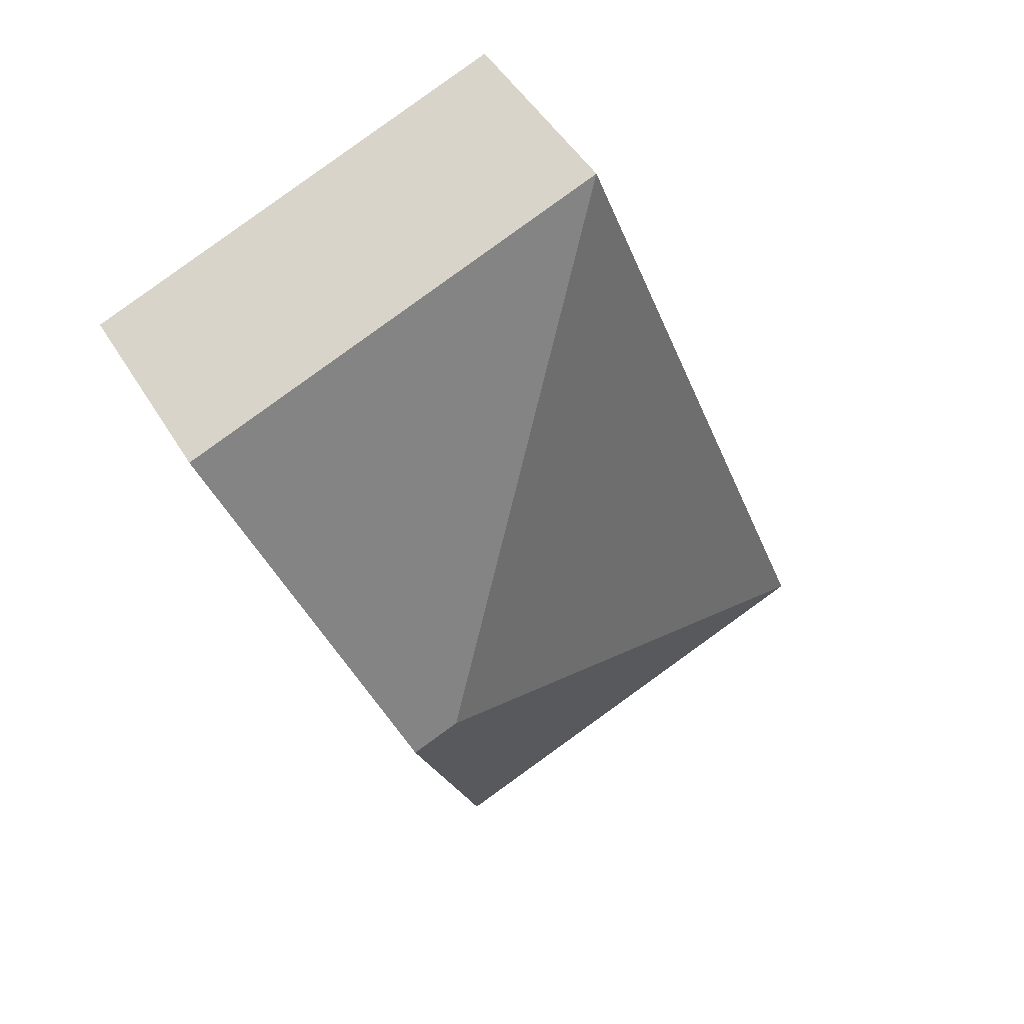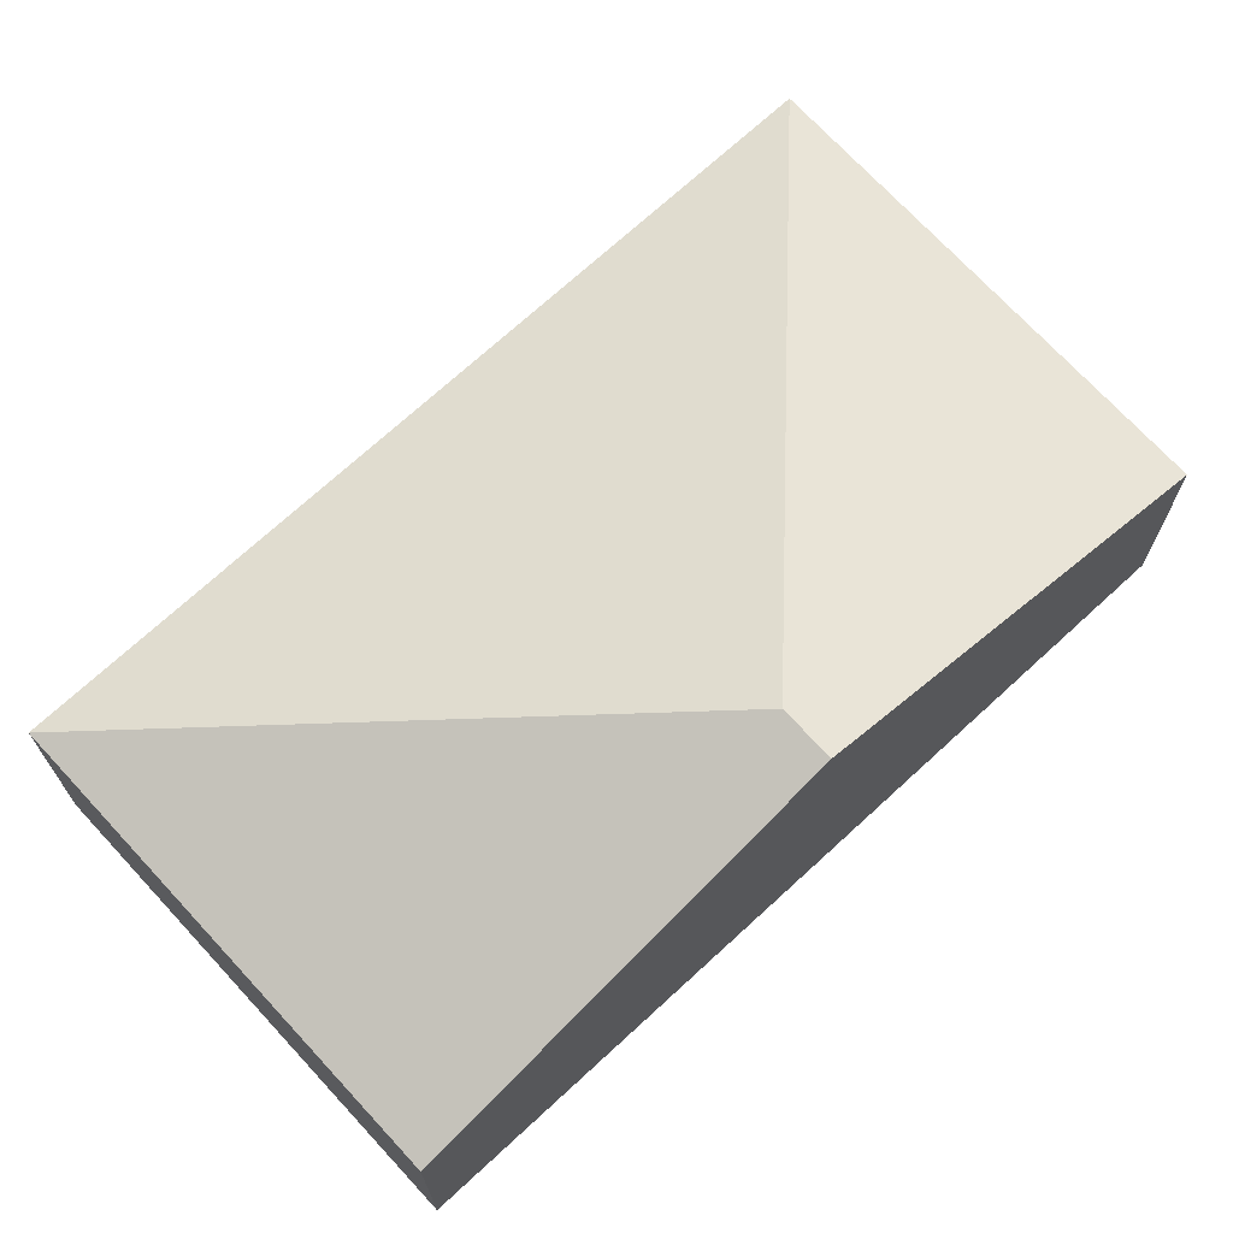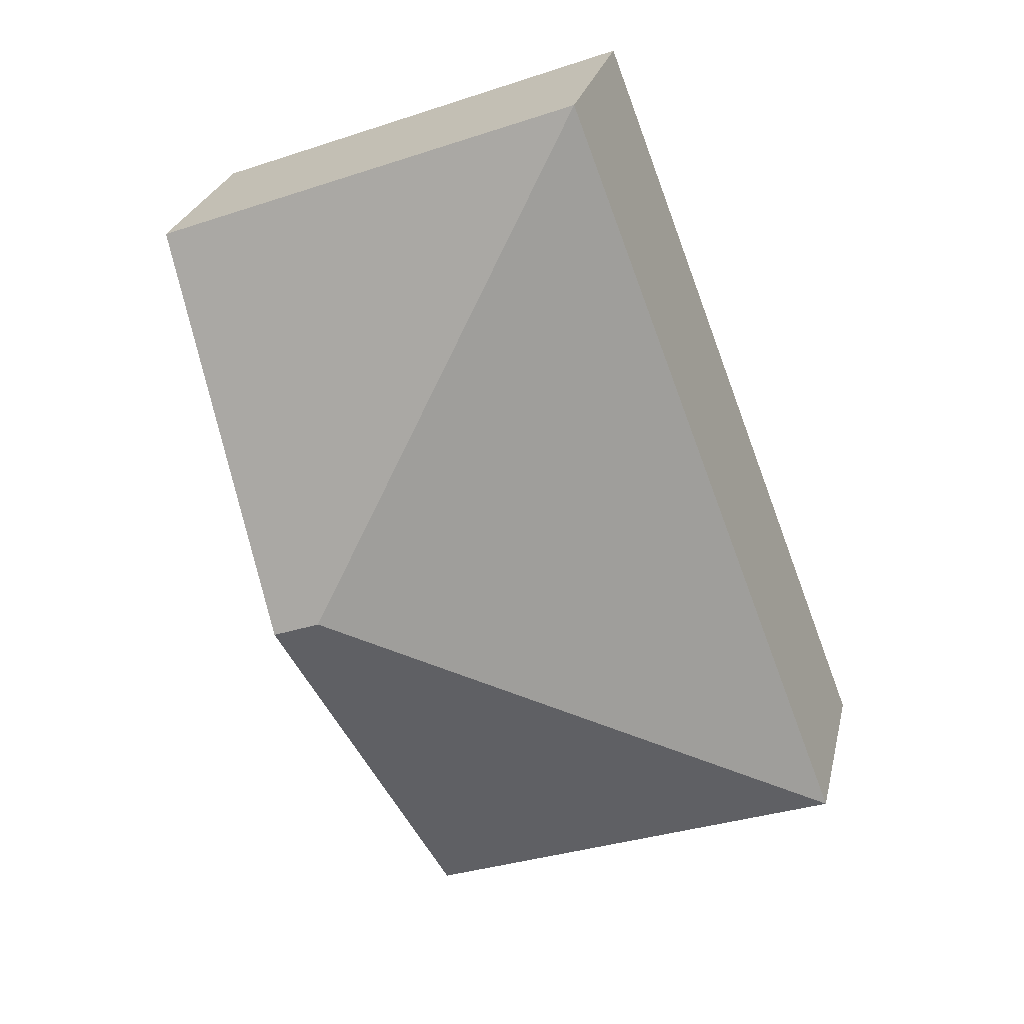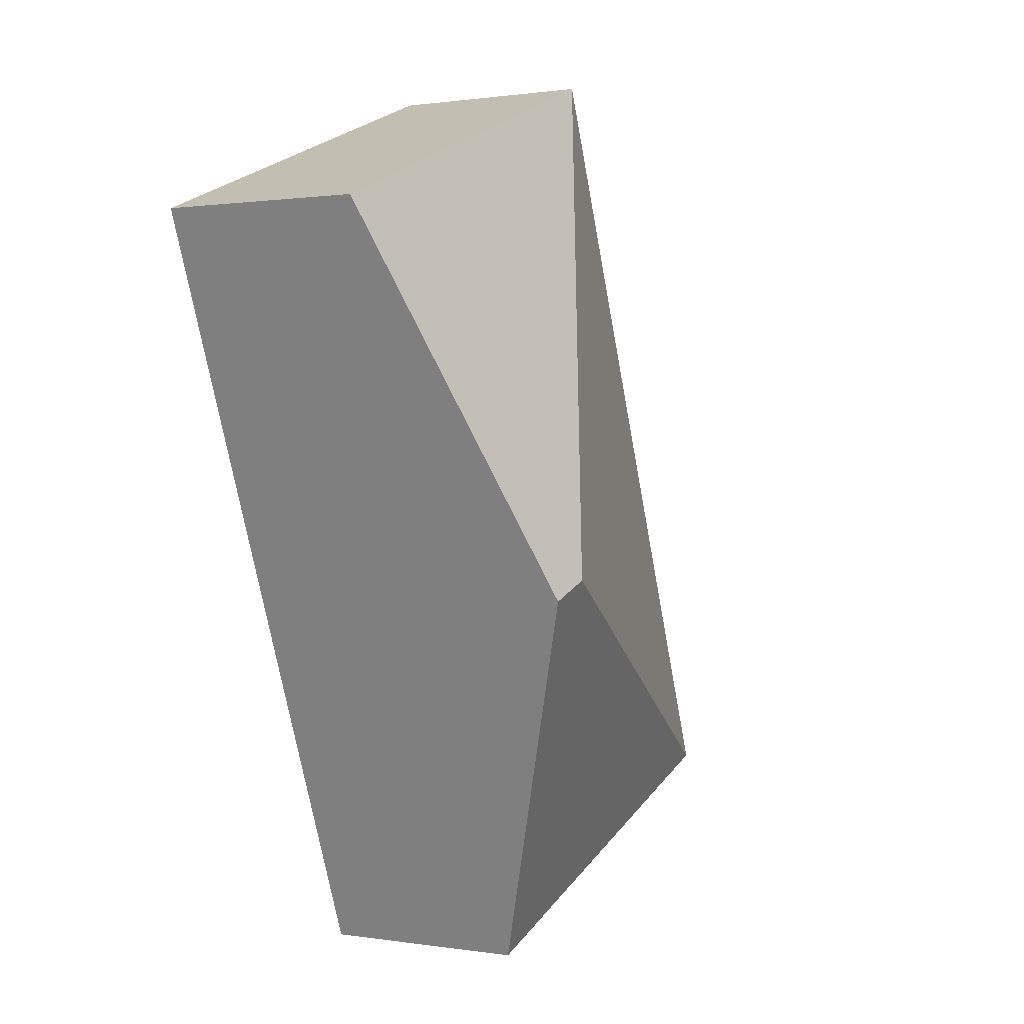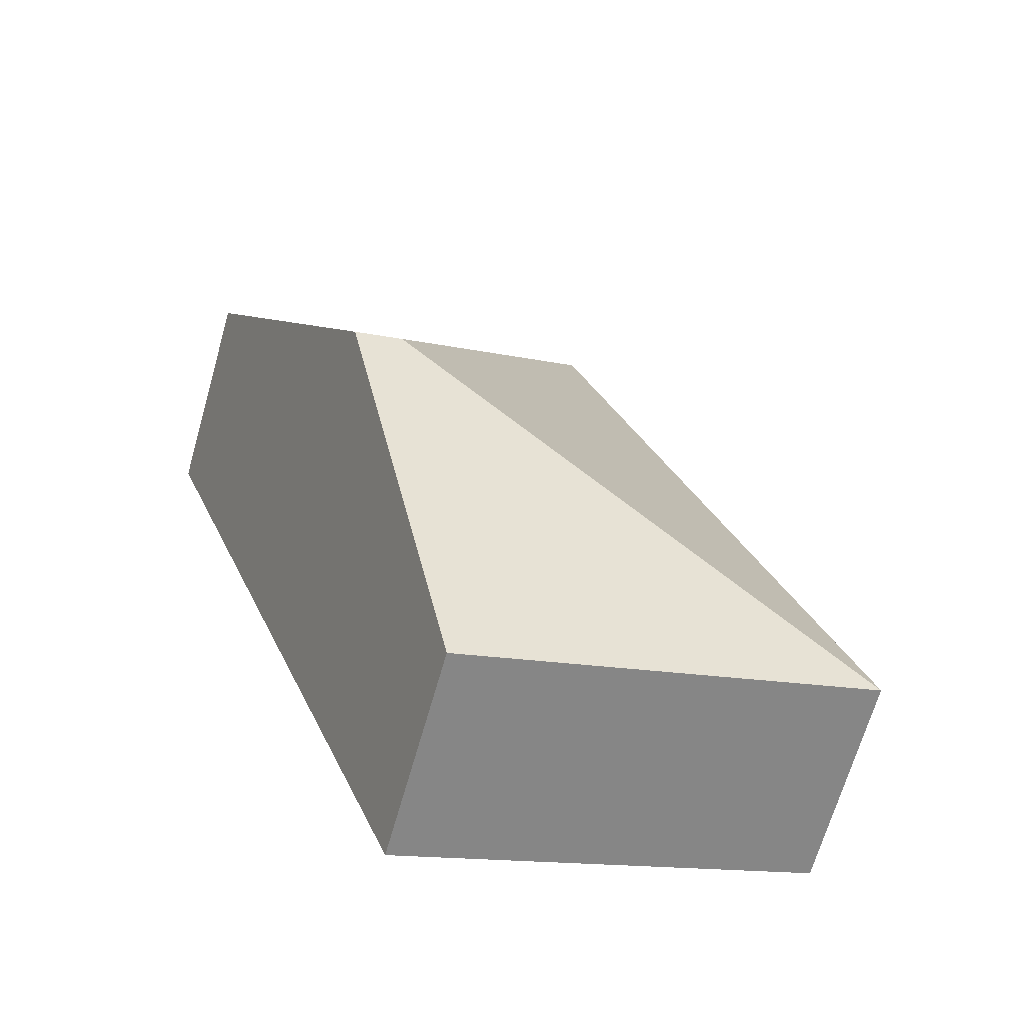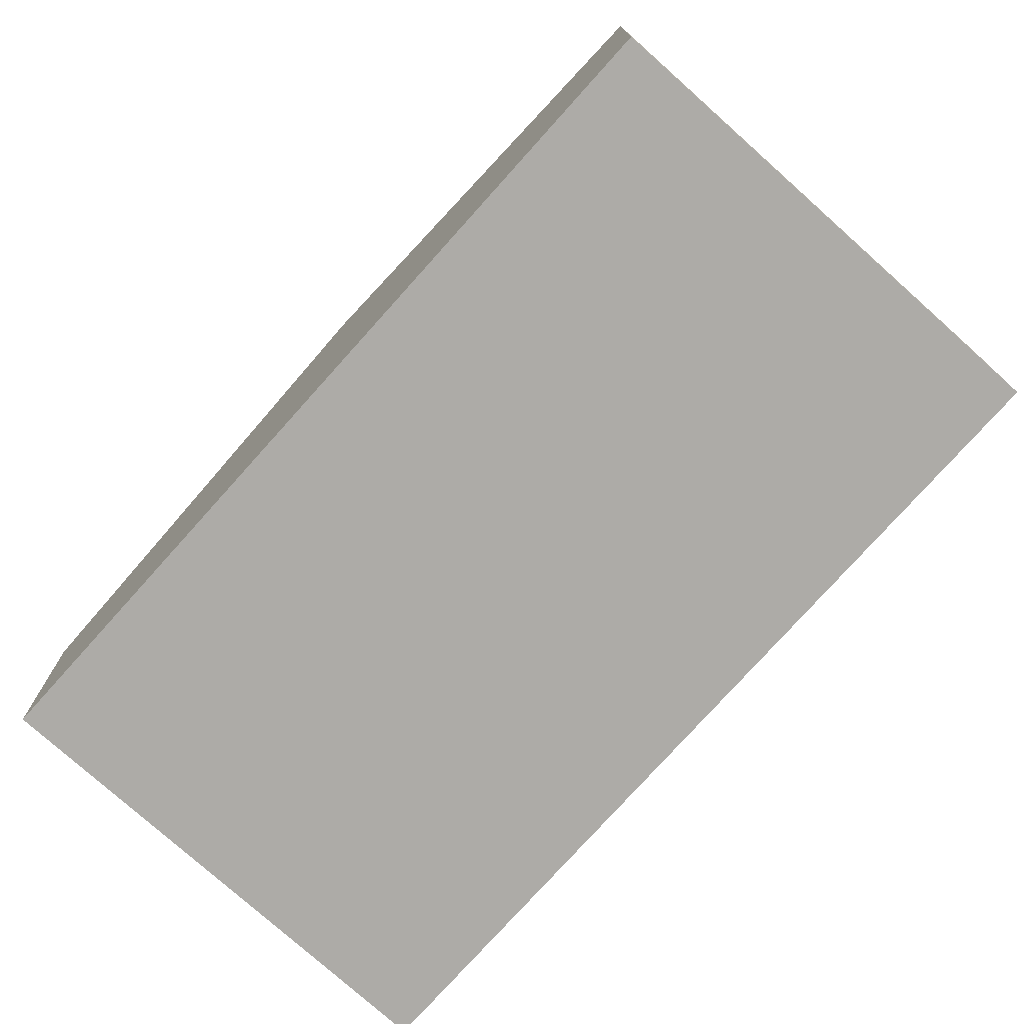
<metadata>
{"format":"obj","ext":"obj","renderer":"f3d","projection":"perspective","resolution":1024,"background":"white","views":[{"elev":48.0,"azim":150.3,"up":"+Z"},{"elev":71.1,"azim":68.2,"up":"+Y"},{"elev":26.3,"azim":-167.3,"up":"+Z"},{"elev":0.8,"azim":120.2,"up":"+Z"},{"elev":-68.1,"azim":164.0,"up":"+Z"},{"elev":-76.4,"azim":159.0,"up":"+Y"}]}
</metadata>
<code>
v  2.811 1.385 -1.07
v  3.447 2.304 1.546
v  3.762 2.304 1.426
v  0 1.385 8.481e-17
v  4.712 1.385 3.923
v  1.901 1.385 4.993
v  2.811 6.552e-17 -1.07
v  3.762 -8.732e-17 1.426
v  4.712 -2.402e-16 3.923
v  0 0 0
v  1.901 -3.057e-16 4.993
g defaultobject
f 1 2 3
f 2 1 4
f 2 5 3
f 5 2 6
f 2 4 6
f 3 7 1
f 7 3 8
f 8 3 5
f 8 5 9
f 7 4 1
f 4 7 10
f 10 6 4
f 6 10 11
f 11 5 6
f 5 11 9
f 8 10 7
f 10 8 9
f 10 9 11

</code>
